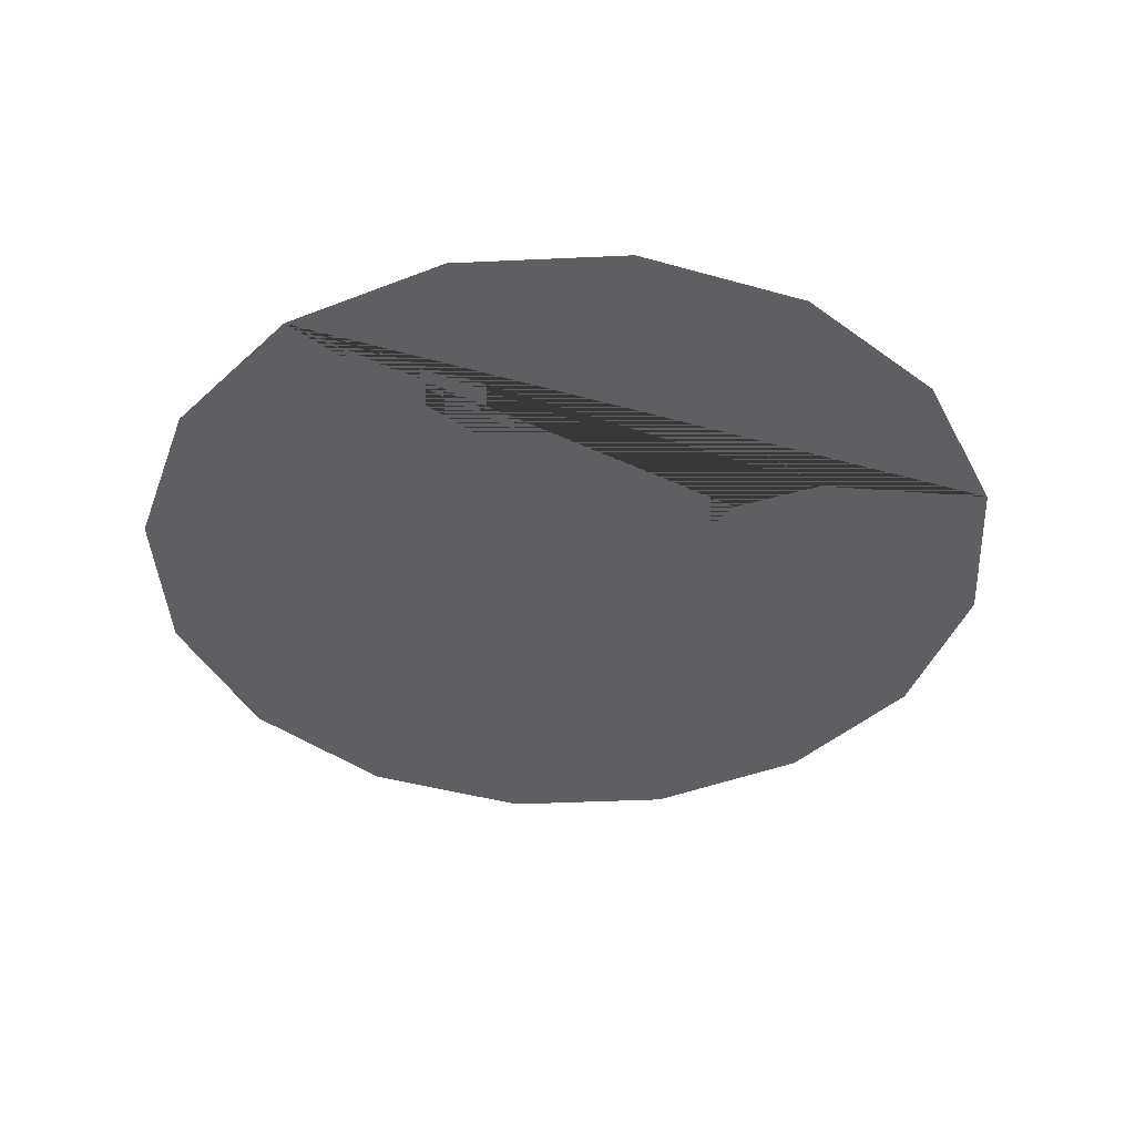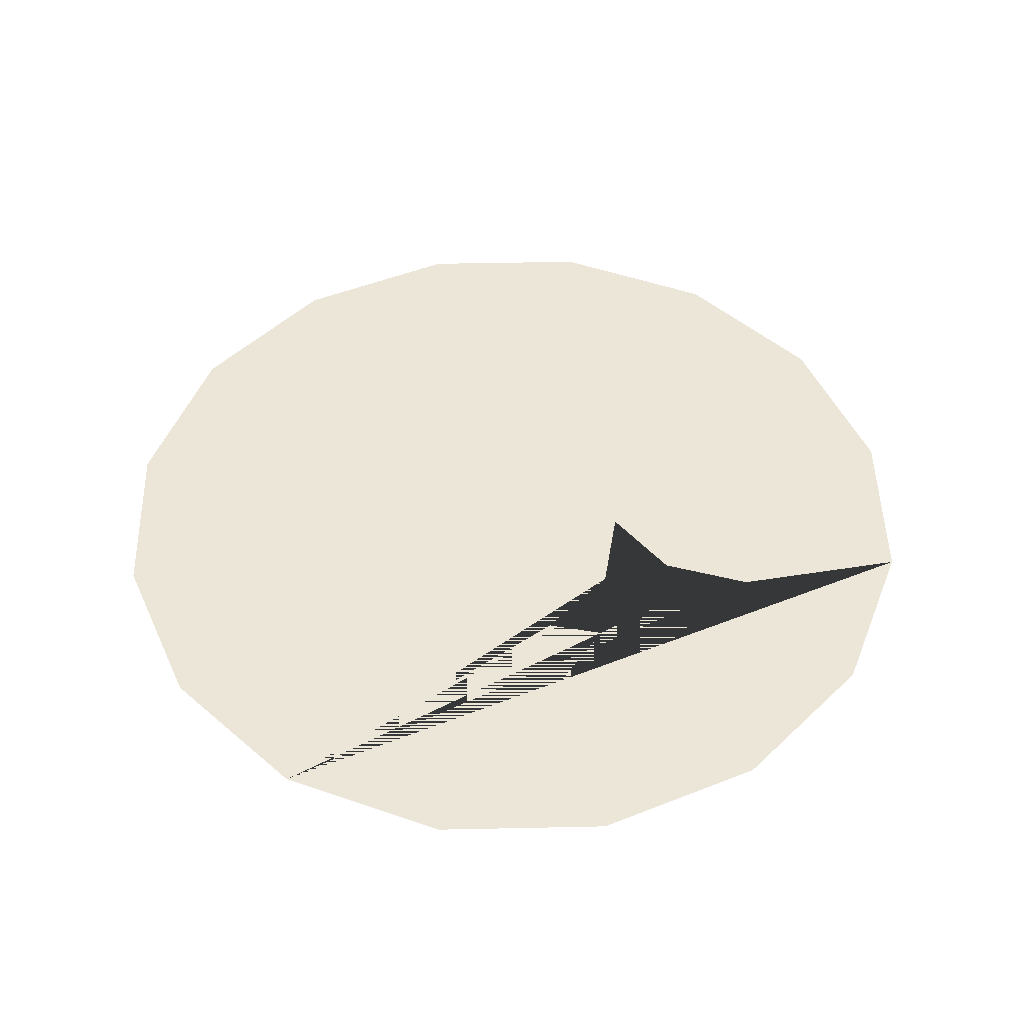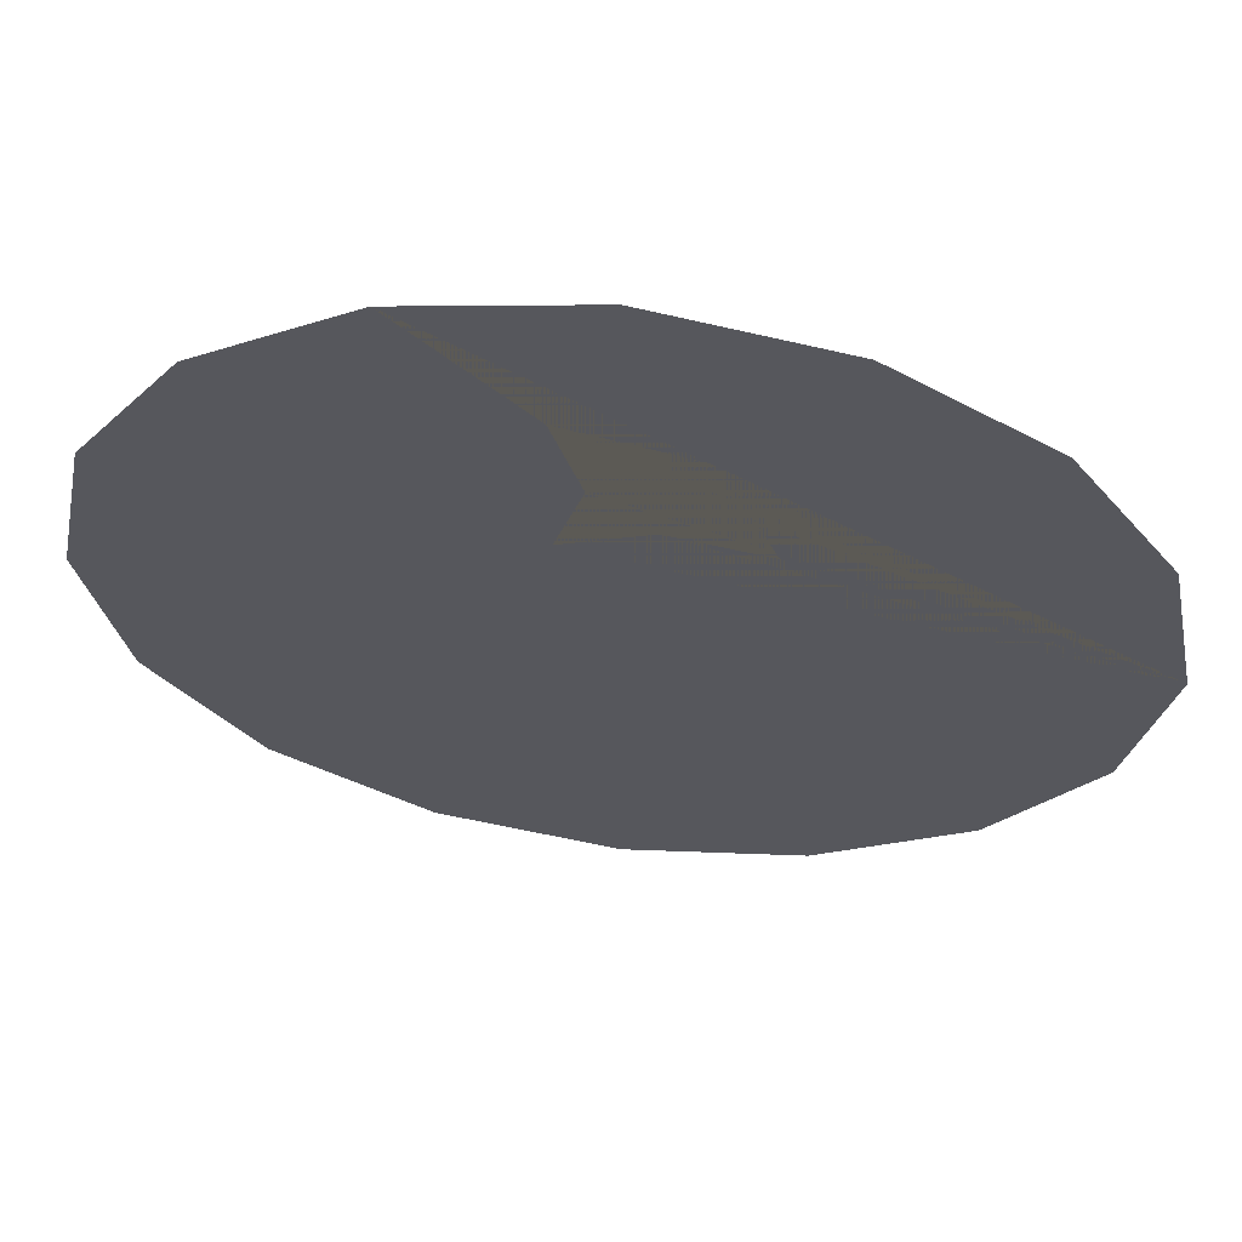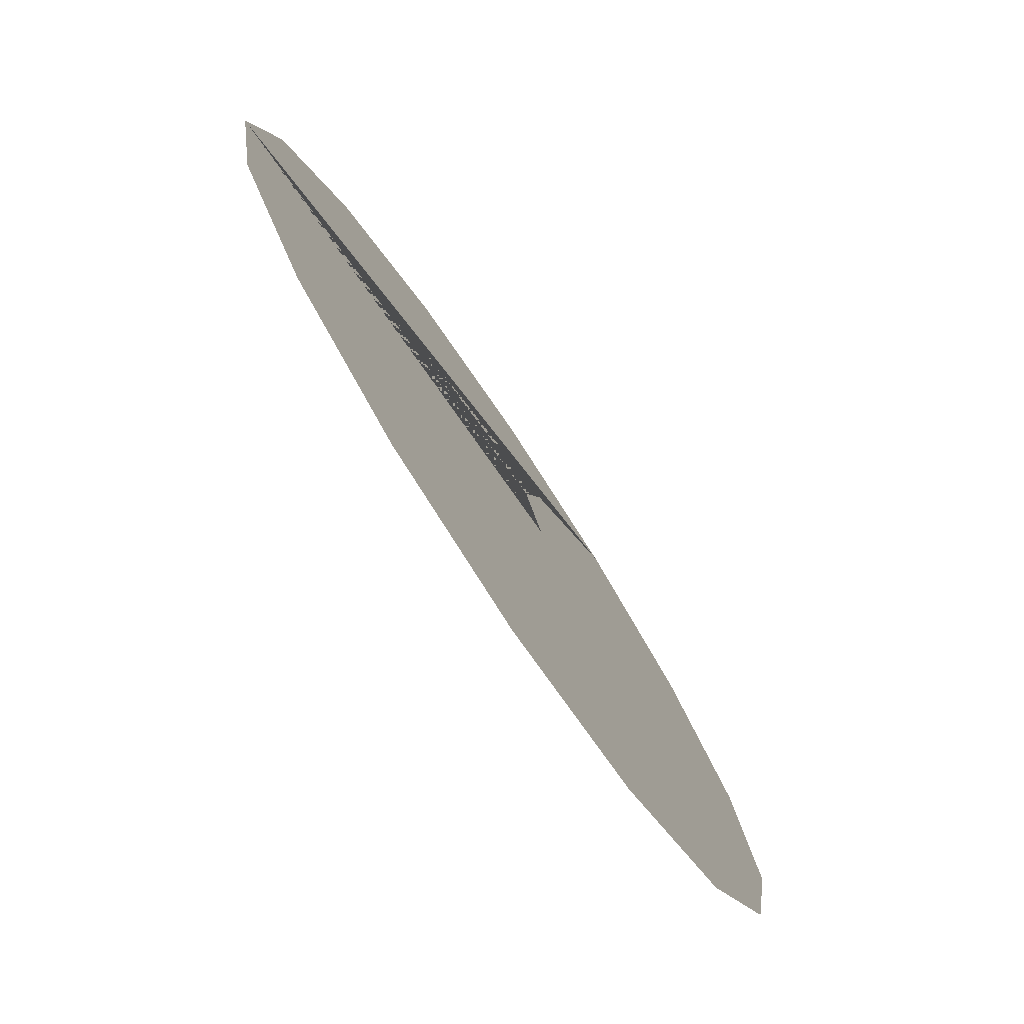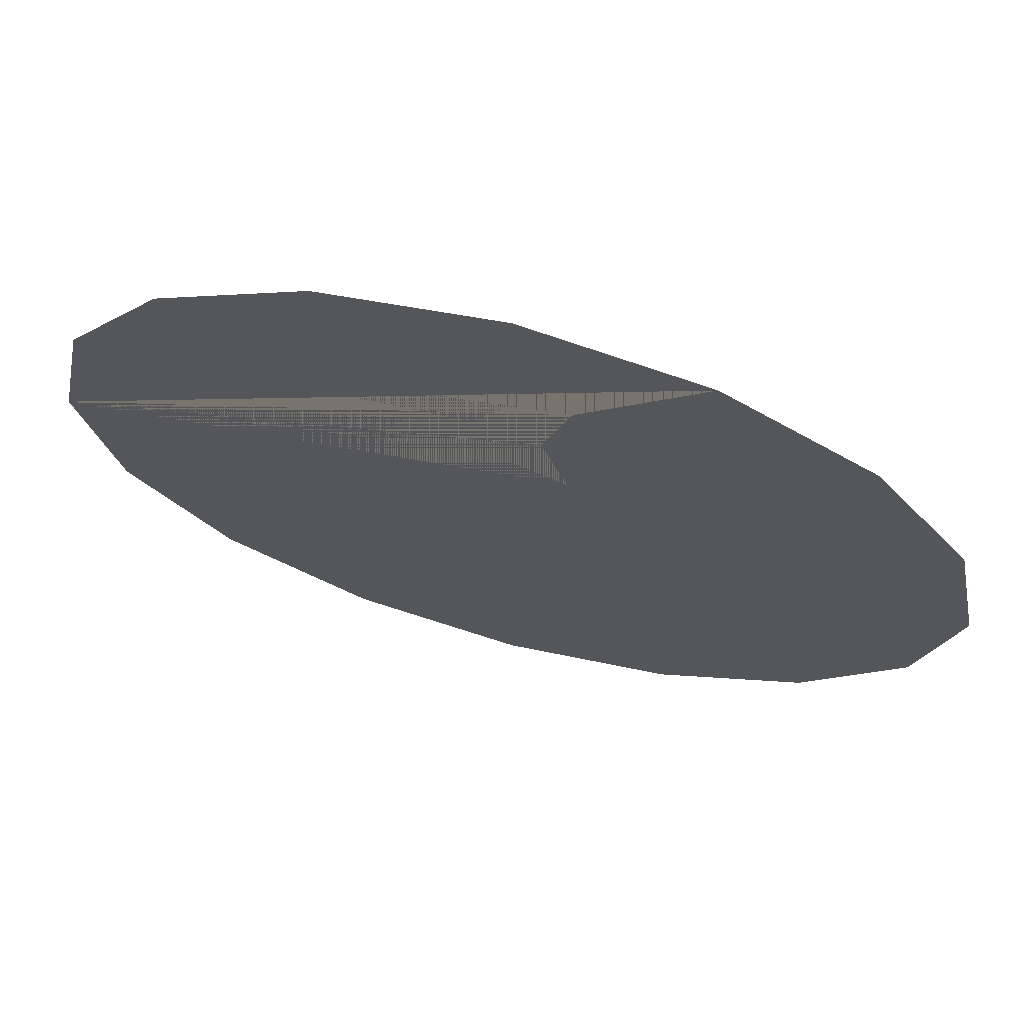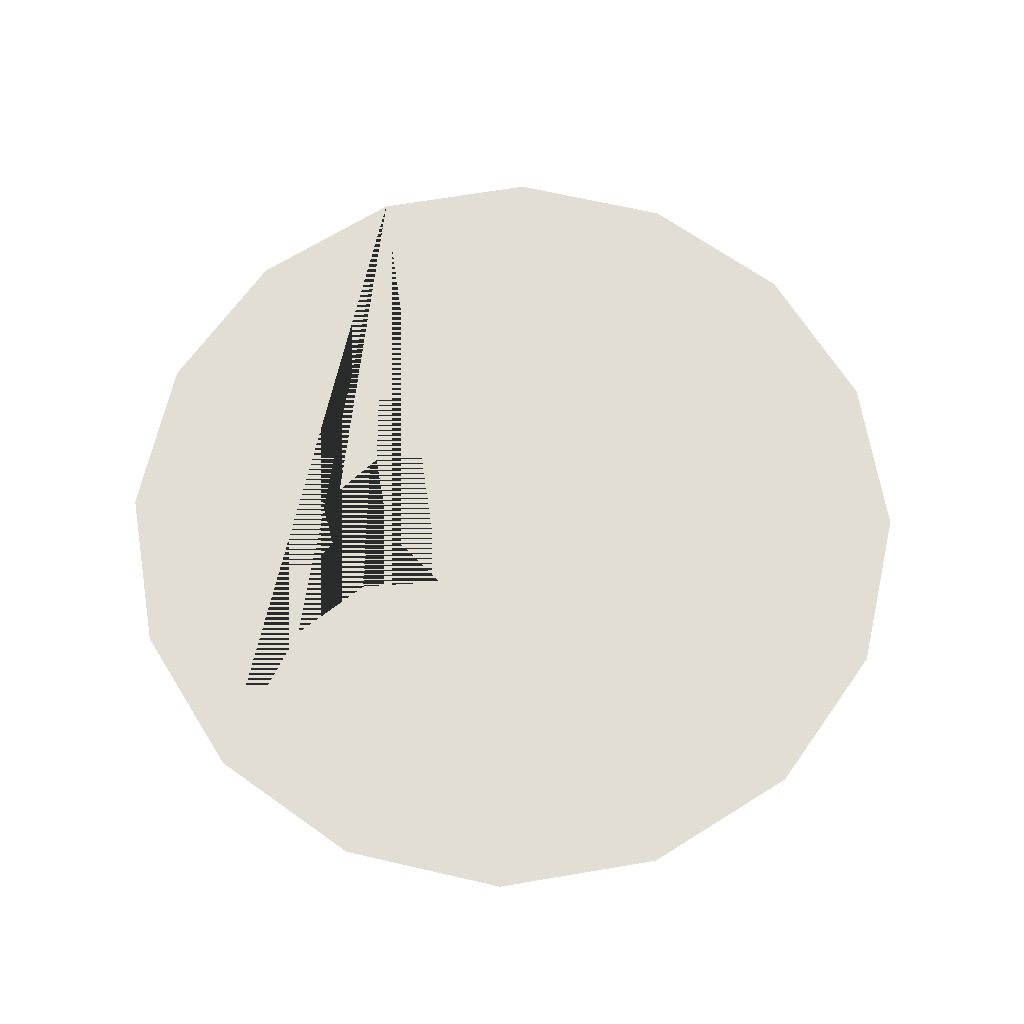
<metadata>
{"format":"obj","ext":"obj","renderer":"f3d","projection":"perspective","resolution":1024,"background":"white","views":[{"elev":-40.5,"azim":127.0,"up":"+Z"},{"elev":48.8,"azim":122.4,"up":"+Z"},{"elev":62.0,"azim":7.2,"up":"+Y"},{"elev":-78.0,"azim":123.7,"up":"+Y"},{"elev":70.4,"azim":-165.2,"up":"+Y"},{"elev":67.3,"azim":-110.8,"up":"+Z"}]}
</metadata>
<code>
g default
v 0.0846 9.851 0.1696
v 1.403 7.735 0.1696
v 3.643 6.641 0.1696
v 4.426 4.667 0.1696
v 1.058 5.319 0.1696
v -1.917 4.054 0.1696
v -0.9648 7.144 0.1696
v -1.96 10.43 0.1696
v 15.13 6.265 0.1696
v 16.38 -0.00013 0.1696
v -6.258 15.13 0.1696
v 0.007247 16.37 0.1696
v 6.272 15.13 0.1696
v 11.58 11.58 0.1696
v 15.13 -6.265 0.1696
v 11.58 -11.58 0.1696
v 6.272 -15.13 0.1696
v 0.007237 -16.37 0.1696
v -6.258 -15.13 0.1696
v -11.57 -11.58 0.1696
v -15.12 -6.265 0.1696
v -16.36 -0.000125 0.1696
v -15.12 6.265 0.1696
v -11.57 11.58 0.1696
g BarreraT2
f 9 10 3 2 1 8 11 12 13 14
f 10 15 16 17 18 19 20 21 22 23 24 11 8 7 6 5 4 3

</code>
